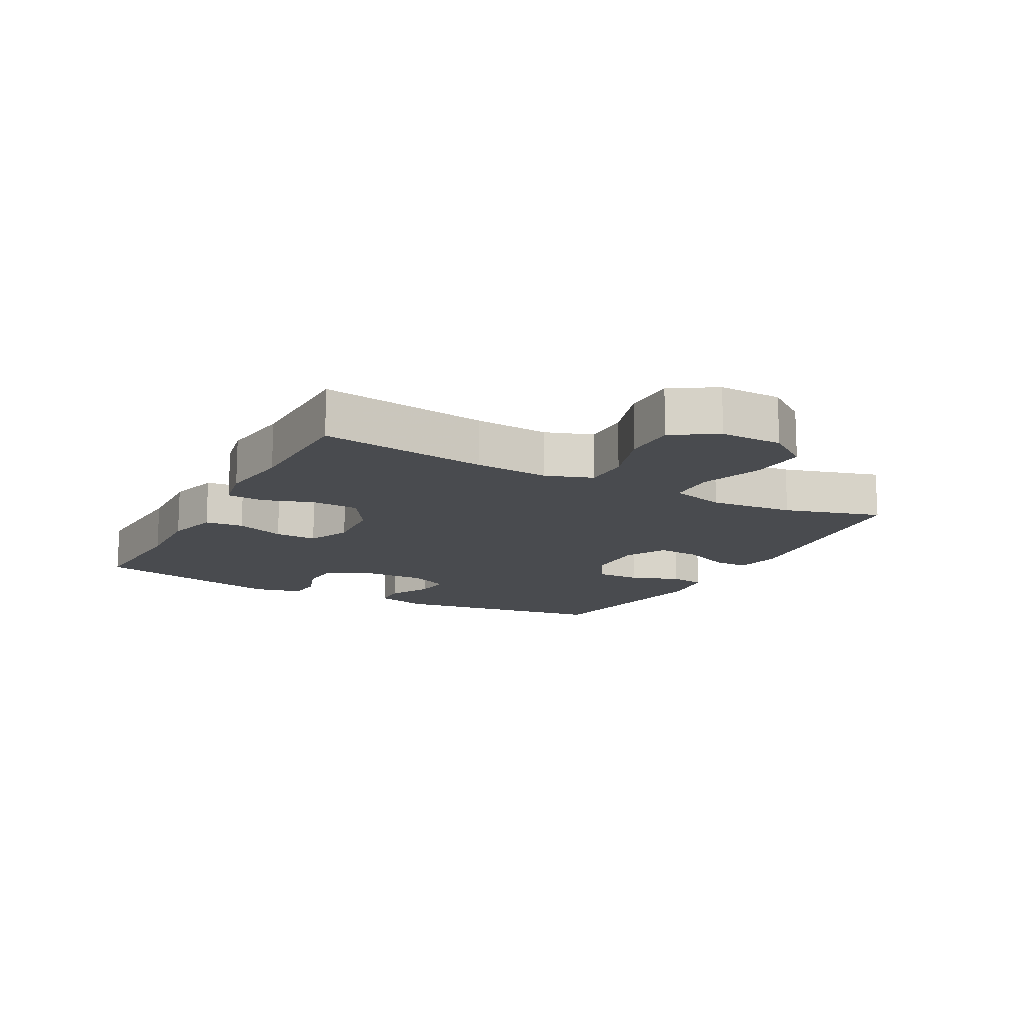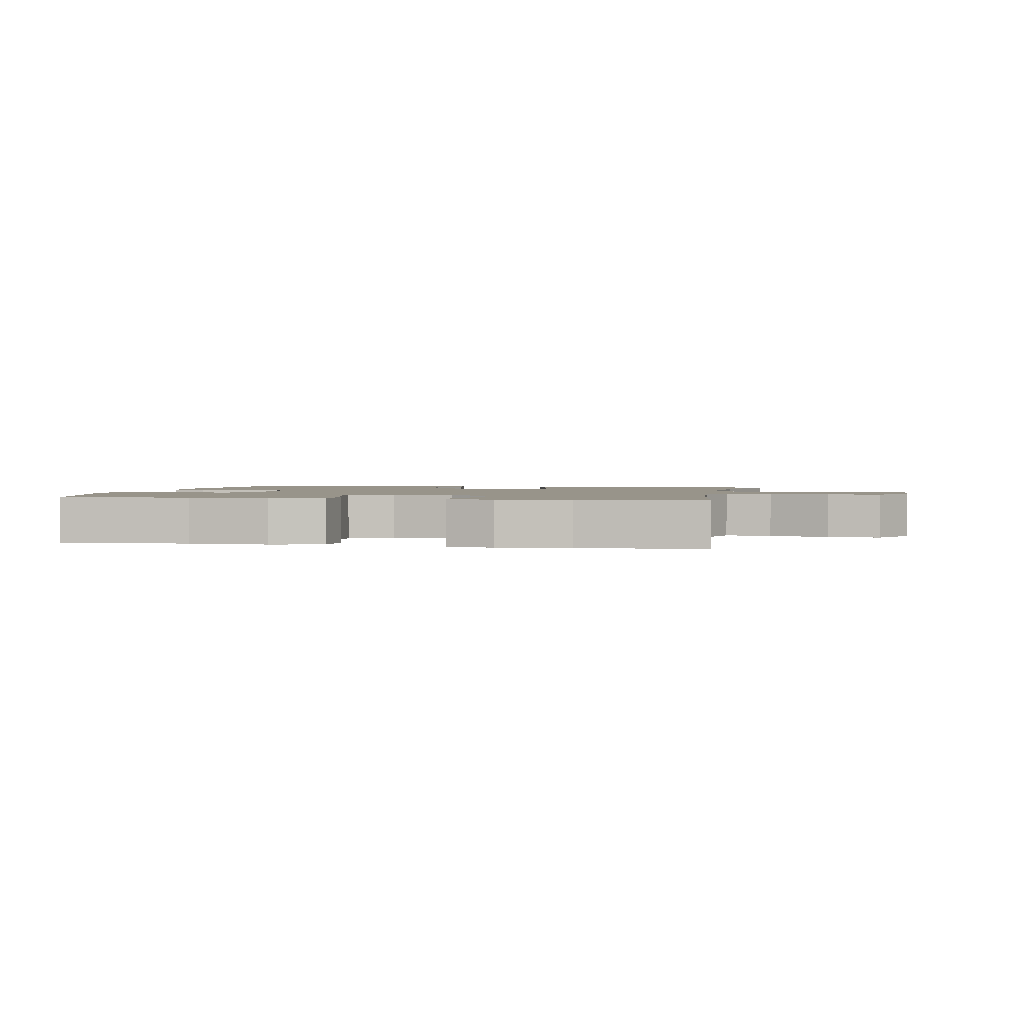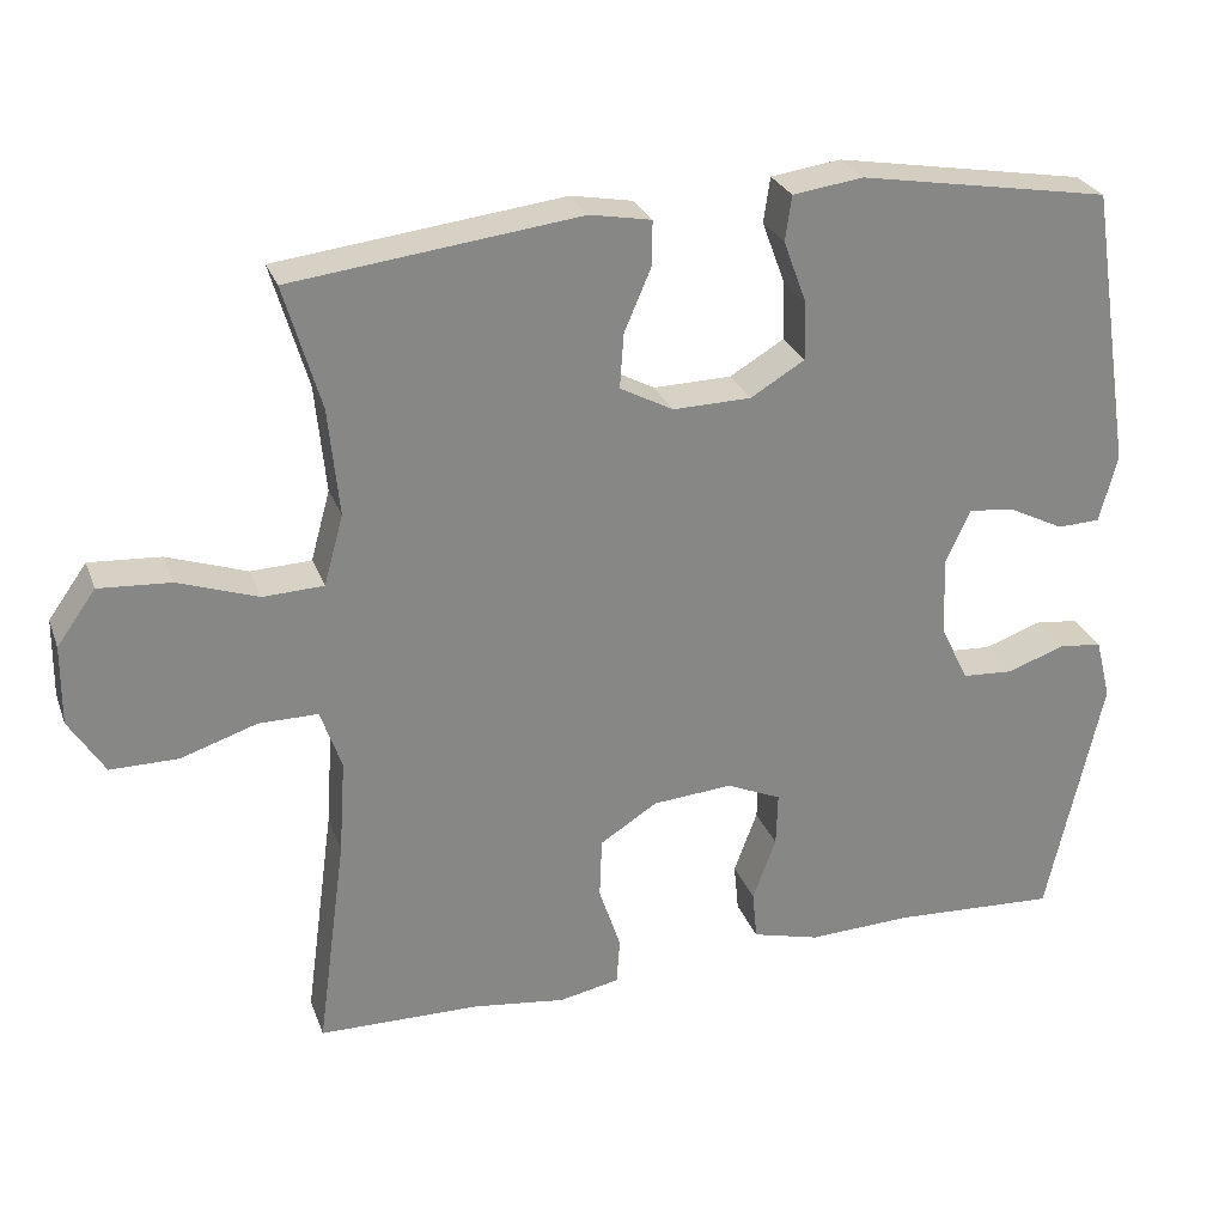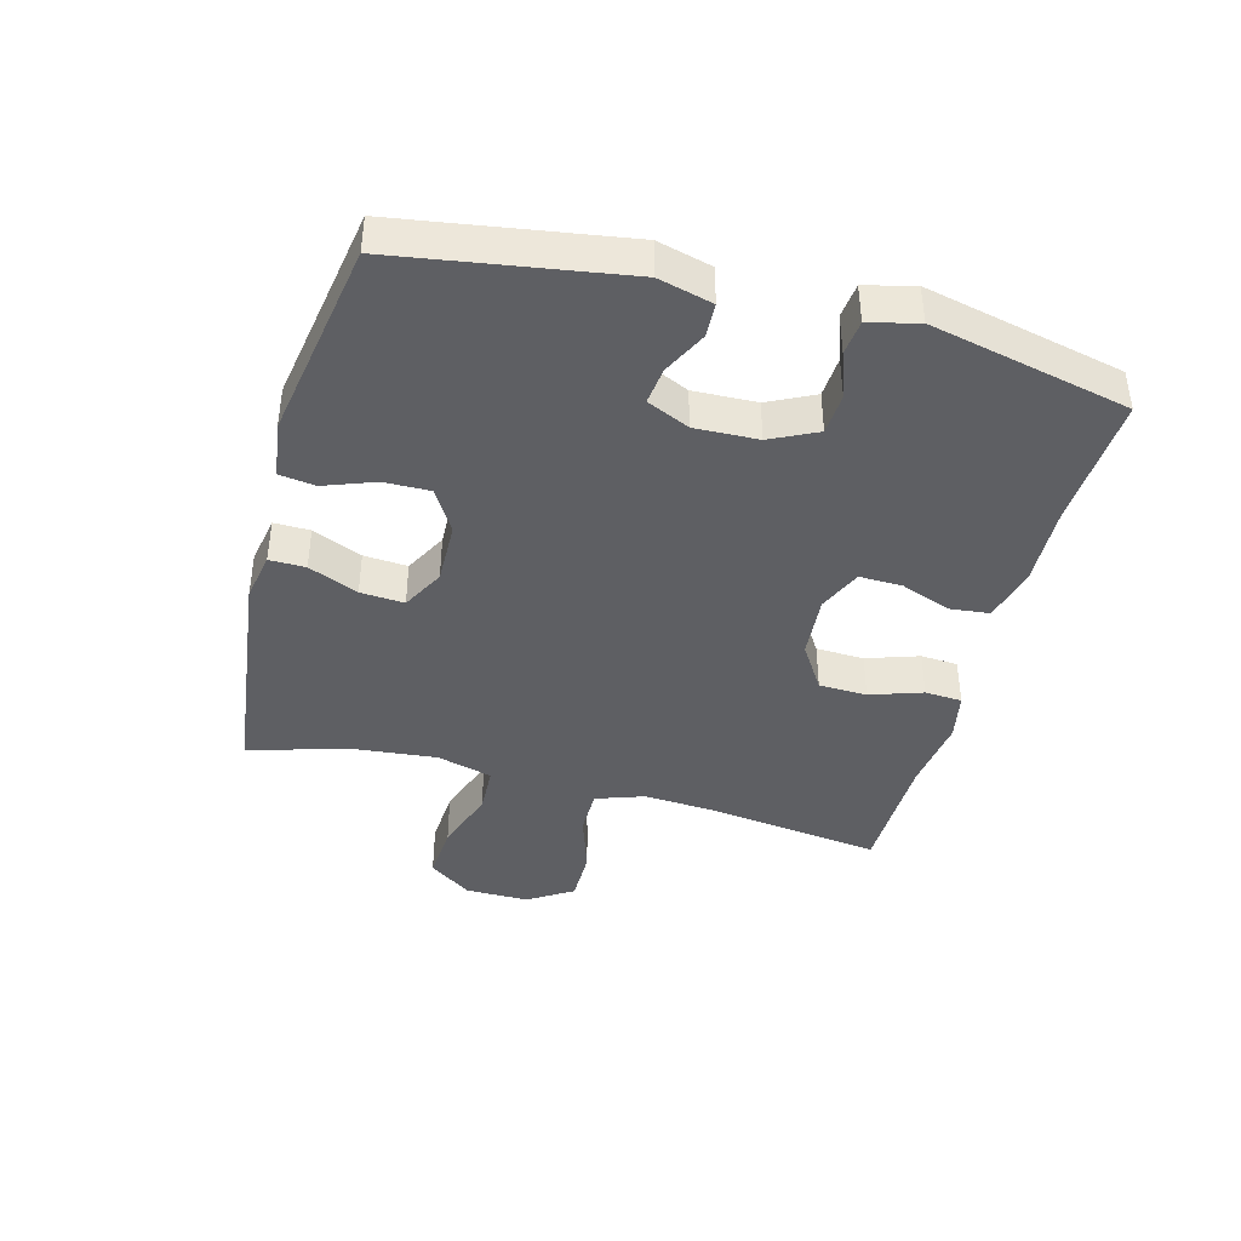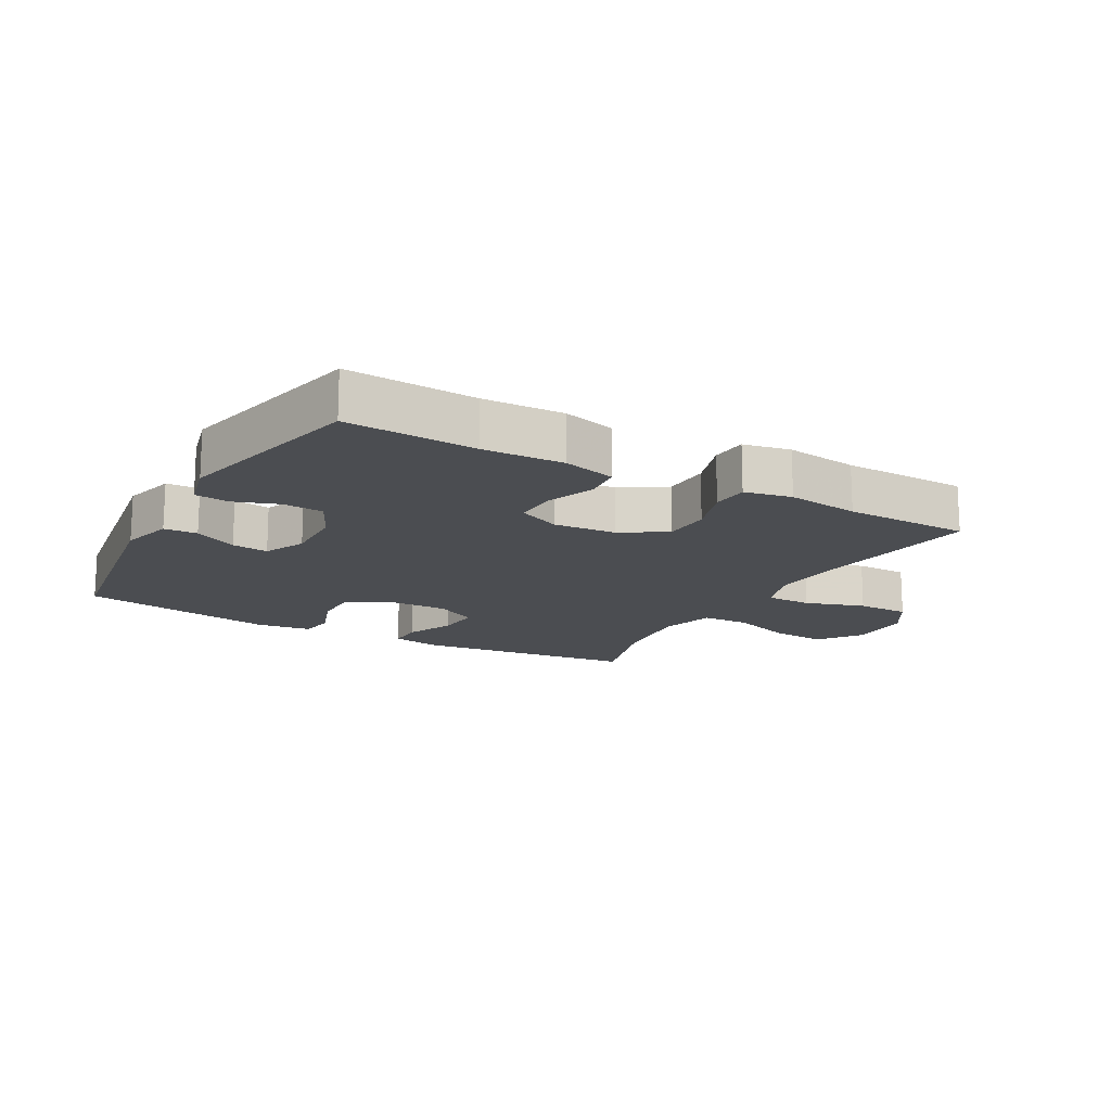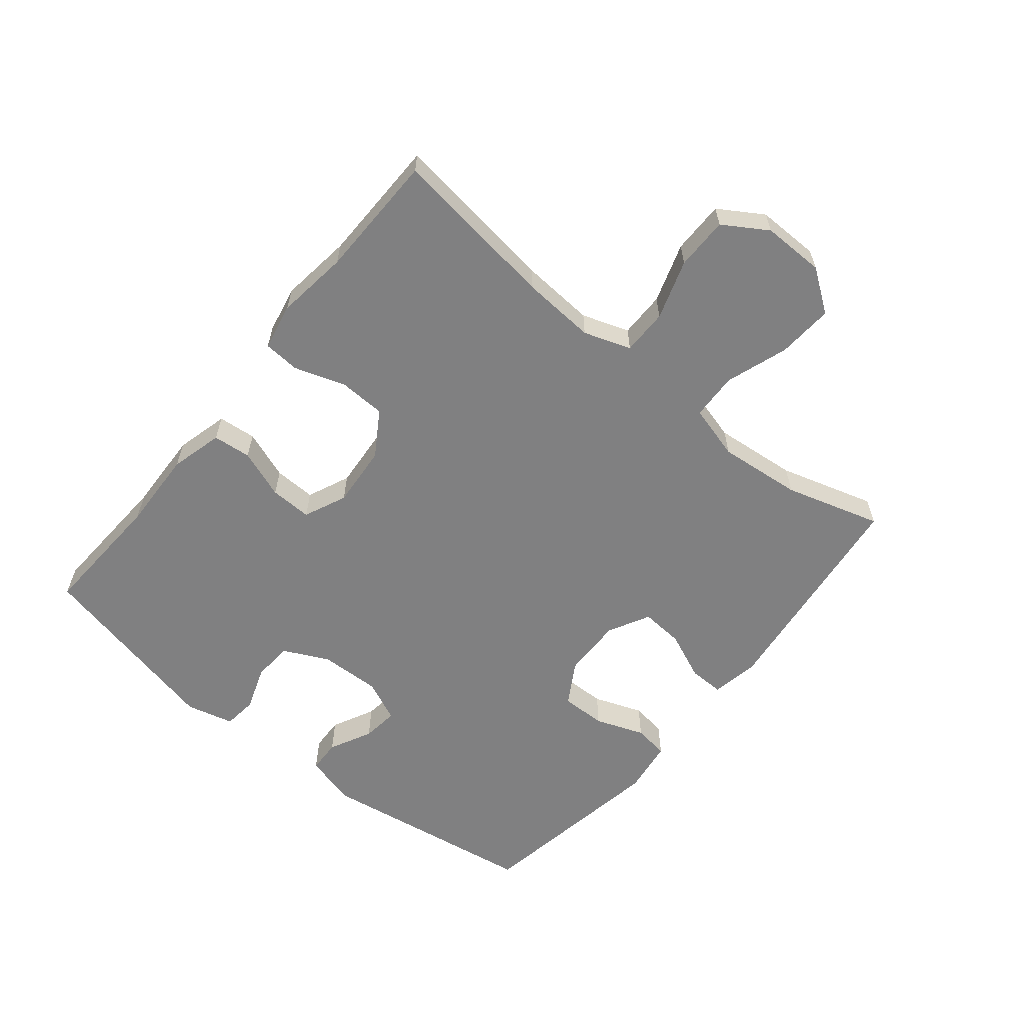
<metadata>
{"format":"obj","ext":"obj","renderer":"f3d","projection":"perspective","resolution":1024,"background":"white","views":[{"elev":-14.0,"azim":-118.3,"up":"+Y"},{"elev":1.8,"azim":-168.6,"up":"+Y"},{"elev":27.3,"azim":-17.9,"up":"+Z"},{"elev":-41.1,"azim":75.1,"up":"+Y"},{"elev":-15.7,"azim":150.6,"up":"+Y"},{"elev":-60.2,"azim":-129.2,"up":"+Y"}]}
</metadata>
<code>
v -0.5 0.07 -0.5
v -0.464 0.07 -0.233
v -0.456 0.07 -0.116
v -0.482 0.07 -0.041
v -0.555 0.07 -0.041
v -0.65 0.07 -0.072
v -0.734 0.07 -0.072
v -0.778 0.07 -0.002
v -0.777 0.07 0.097
v -0.729 0.07 0.164
v -0.64 0.07 0.158
v -0.541 0.07 0.124
v -0.466 0.07 0.127
v -0.442 0.07 0.214
v -0.455 0.07 0.347
v -0.5 0.07 0.5
v -0.144 0.07 0.543
v -0.068 0.07 0.529
v -0.069 0.07 0.473
v -0.102 0.07 0.396
v -0.107 0.07 0.328
v -0.041 0.07 0.293
v 0.056 0.07 0.295
v 0.123 0.07 0.335
v 0.122 0.07 0.407
v 0.093 0.07 0.485
v 0.101 0.07 0.541
v 0.188 0.07 0.553
v 0.5 0.07 0.5
v 0.554 0.07 0.15
v 0.532 0.07 0.066
v 0.479 0.07 0.064
v 0.411 0.07 0.098
v 0.353 0.07 0.105
v 0.323 0.07 0.039
v 0.326 0.07 -0.059
v 0.361 0.07 -0.131
v 0.425 0.07 -0.135
v 0.496 0.07 -0.11
v 0.55 0.07 -0.116
v 0.569 0.07 -0.192
v 0.5 0.07 -0.5
v 0.295 0.07 -0.489
v 0.167 0.07 -0.494
v 0.083 0.07 -0.472
v 0.077 0.07 -0.411
v 0.106 0.07 -0.333
v 0.108 0.07 -0.266
v 0.04 0.07 -0.236
v -0.059 0.07 -0.244
v -0.13 0.07 -0.289
v -0.133 0.07 -0.364
v -0.106 0.07 -0.445
v -0.11 0.07 -0.503
v -0.185 0.07 -0.518
v -0.3 0.07 -0.503
v -0.5 0 -0.5
v -0.464 0 -0.233
v -0.456 0 -0.116
v -0.482 0 -0.041
v -0.555 0 -0.041
v -0.65 0 -0.072
v -0.734 0 -0.072
v -0.778 0 -0.002
v -0.777 0 0.097
v -0.729 0 0.164
v -0.64 0 0.158
v -0.541 0 0.124
v -0.466 0 0.127
v -0.442 0 0.214
v -0.455 0 0.347
v -0.5 0 0.5
v -0.144 0 0.543
v -0.068 0 0.529
v -0.069 0 0.473
v -0.102 0 0.396
v -0.107 0 0.328
v -0.041 0 0.293
v 0.056 0 0.295
v 0.123 0 0.335
v 0.122 0 0.407
v 0.093 0 0.485
v 0.101 0 0.541
v 0.188 0 0.553
v 0.5 0 0.5
v 0.554 0 0.15
v 0.532 0 0.066
v 0.479 0 0.064
v 0.411 0 0.098
v 0.353 0 0.105
v 0.323 0 0.039
v 0.326 0 -0.059
v 0.361 0 -0.131
v 0.425 0 -0.135
v 0.496 0 -0.11
v 0.55 0 -0.116
v 0.569 0 -0.192
v 0.5 0 -0.5
v 0.295 0 -0.489
v 0.167 0 -0.494
v 0.083 0 -0.472
v 0.077 0 -0.411
v 0.106 0 -0.333
v 0.108 0 -0.266
v 0.04 0 -0.236
v -0.059 0 -0.244
v -0.13 0 -0.289
v -0.133 0 -0.364
v -0.106 0 -0.445
v -0.11 0 -0.503
v -0.185 0 -0.518
v -0.3 0 -0.503
f 54 55 56
f 53 54 56
f 52 53 56
f 56 1 2
f 52 56 2
f 51 52 2
f 50 51 2 3
f 49 50 3 4
f 45 46 47
f 44 45 47
f 43 44 47
f 43 47 48
f 42 43 48
f 41 42 48
f 40 41 48
f 39 40 48
f 38 39 48
f 37 38 48 49
f 31 32 33
f 30 31 33
f 29 30 33
f 28 29 33
f 27 28 33
f 26 27 33
f 25 26 33
f 24 25 33 34
f 23 24 34 35
f 18 19 20
f 17 18 20
f 16 17 20
f 15 16 20
f 14 15 20 21
f 13 14 21 22
f 10 11 12
f 9 10 12
f 8 9 12
f 7 8 12
f 6 7 12
f 5 6 12
f 4 5 12 13
f 13 22 23
f 4 13 23
f 49 4 23
f 37 49 23
f 36 37 23
f 23 35 36
f 112 111 110
f 112 110 109
f 112 109 108
f 58 57 112
f 58 112 108
f 58 108 107
f 59 58 107 106
f 60 59 106 105
f 103 102 101
f 103 101 100
f 103 100 99
f 104 103 99
f 104 99 98
f 104 98 97
f 104 97 96
f 104 96 95
f 104 95 94
f 105 104 94 93
f 89 88 87
f 89 87 86
f 89 86 85
f 89 85 84
f 89 84 83
f 89 83 82
f 89 82 81
f 90 89 81 80
f 91 90 80 79
f 76 75 74
f 76 74 73
f 76 73 72
f 76 72 71
f 77 76 71 70
f 78 77 70 69
f 68 67 66
f 68 66 65
f 68 65 64
f 68 64 63
f 68 63 62
f 68 62 61
f 69 68 61 60
f 79 78 69
f 79 69 60
f 79 60 105
f 79 105 93
f 79 93 92
f 92 91 79
f 1 57 58 2
f 2 58 59 3
f 3 59 60 4
f 4 60 61 5
f 5 61 62 6
f 6 62 63 7
f 7 63 64 8
f 8 64 65 9
f 9 65 66 10
f 10 66 67 11
f 11 67 68 12
f 12 68 69 13
f 13 69 70 14
f 14 70 71 15
f 15 71 72 16
f 16 72 73 17
f 17 73 74 18
f 18 74 75 19
f 19 75 76 20
f 20 76 77 21
f 21 77 78 22
f 22 78 79 23
f 23 79 80 24
f 24 80 81 25
f 25 81 82 26
f 26 82 83 27
f 27 83 84 28
f 28 84 85 29
f 29 85 86 30
f 30 86 87 31
f 31 87 88 32
f 32 88 89 33
f 33 89 90 34
f 34 90 91 35
f 35 91 92 36
f 36 92 93 37
f 37 93 94 38
f 38 94 95 39
f 39 95 96 40
f 40 96 97 41
f 41 97 98 42
f 42 98 99 43
f 43 99 100 44
f 44 100 101 45
f 45 101 102 46
f 46 102 103 47
f 47 103 104 48
f 48 104 105 49
f 49 105 106 50
f 50 106 107 51
f 51 107 108 52
f 52 108 109 53
f 53 109 110 54
f 54 110 111 55
f 55 111 112 56
f 56 112 57 1

</code>
